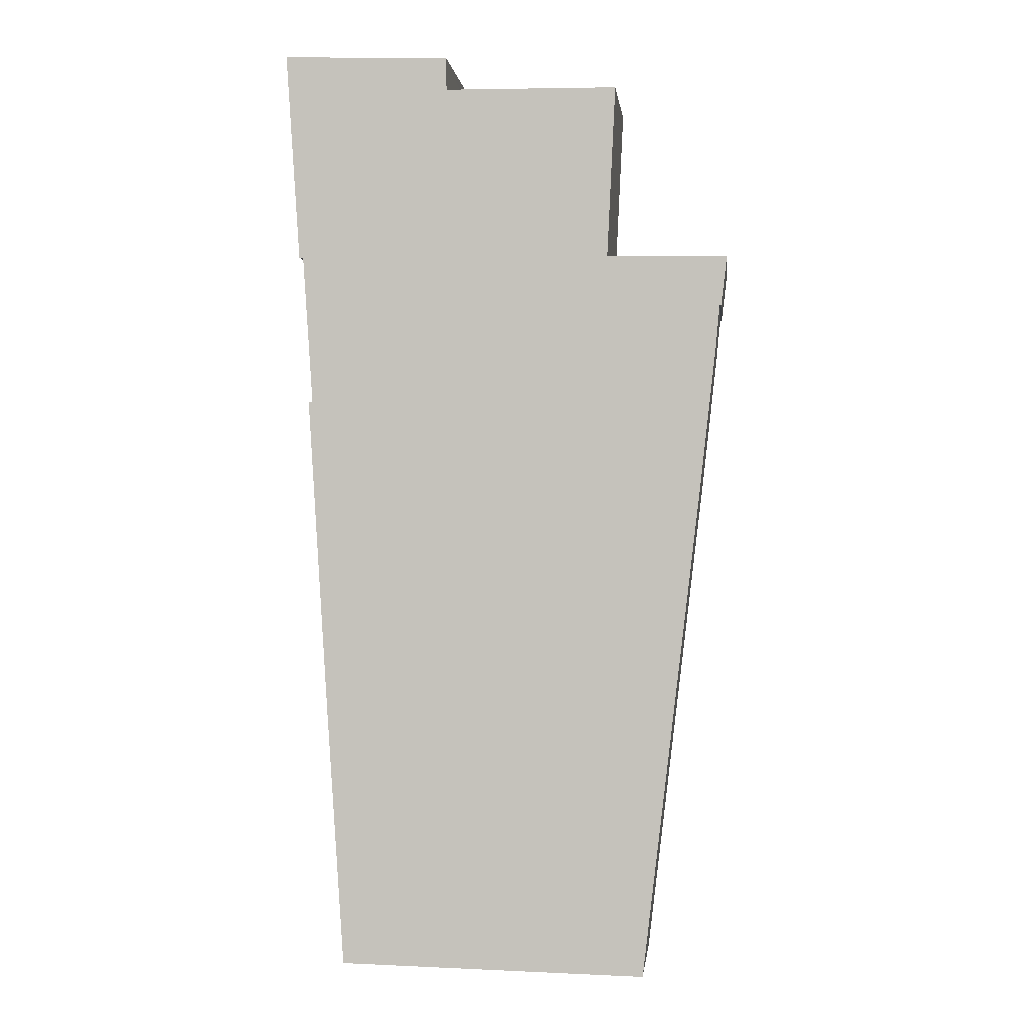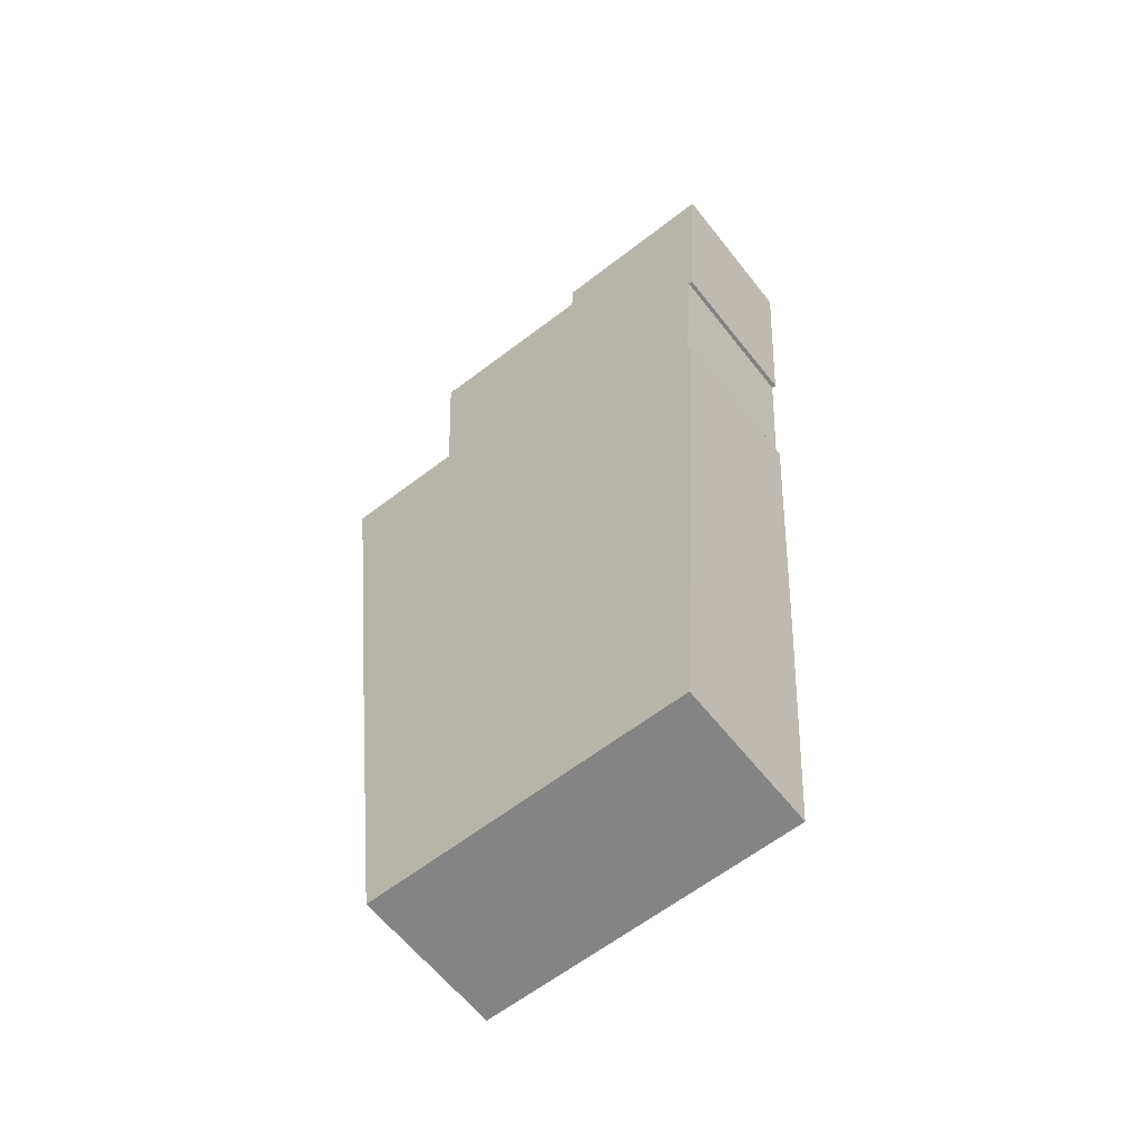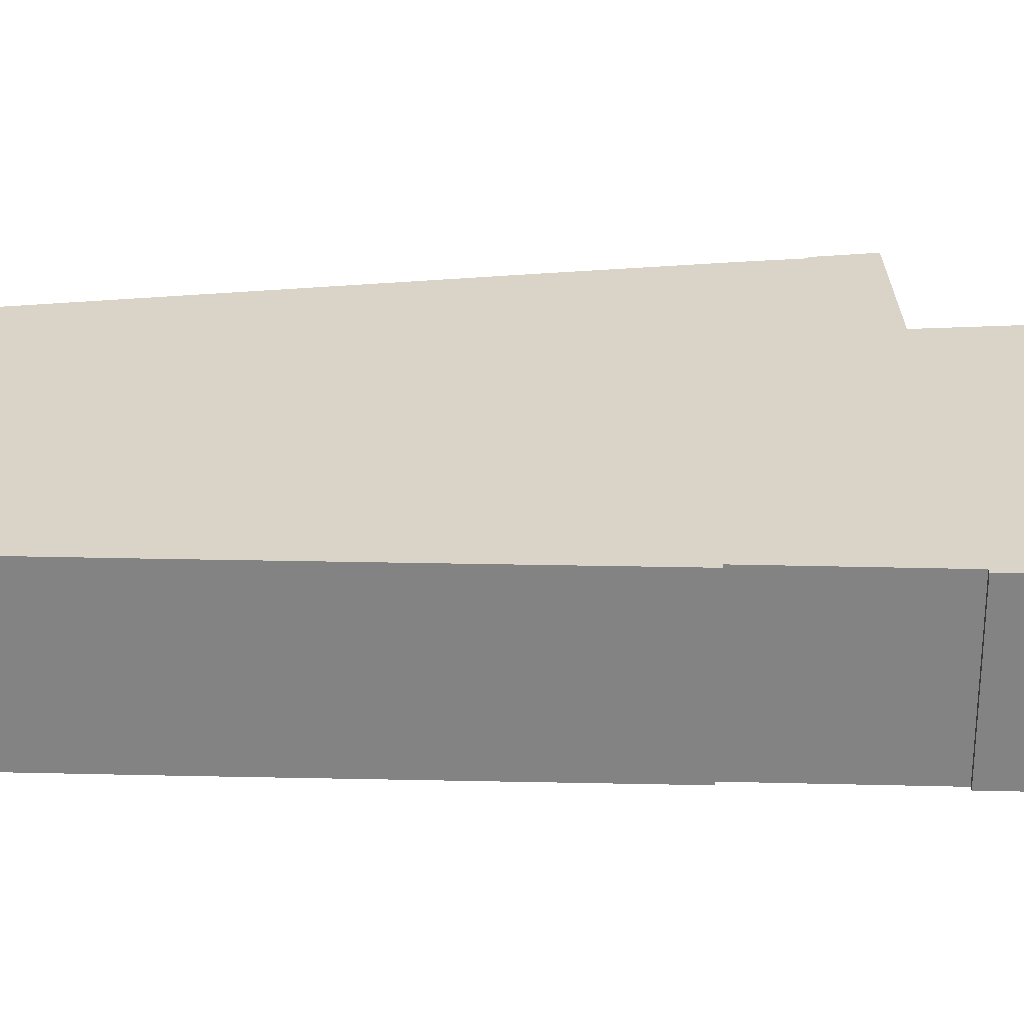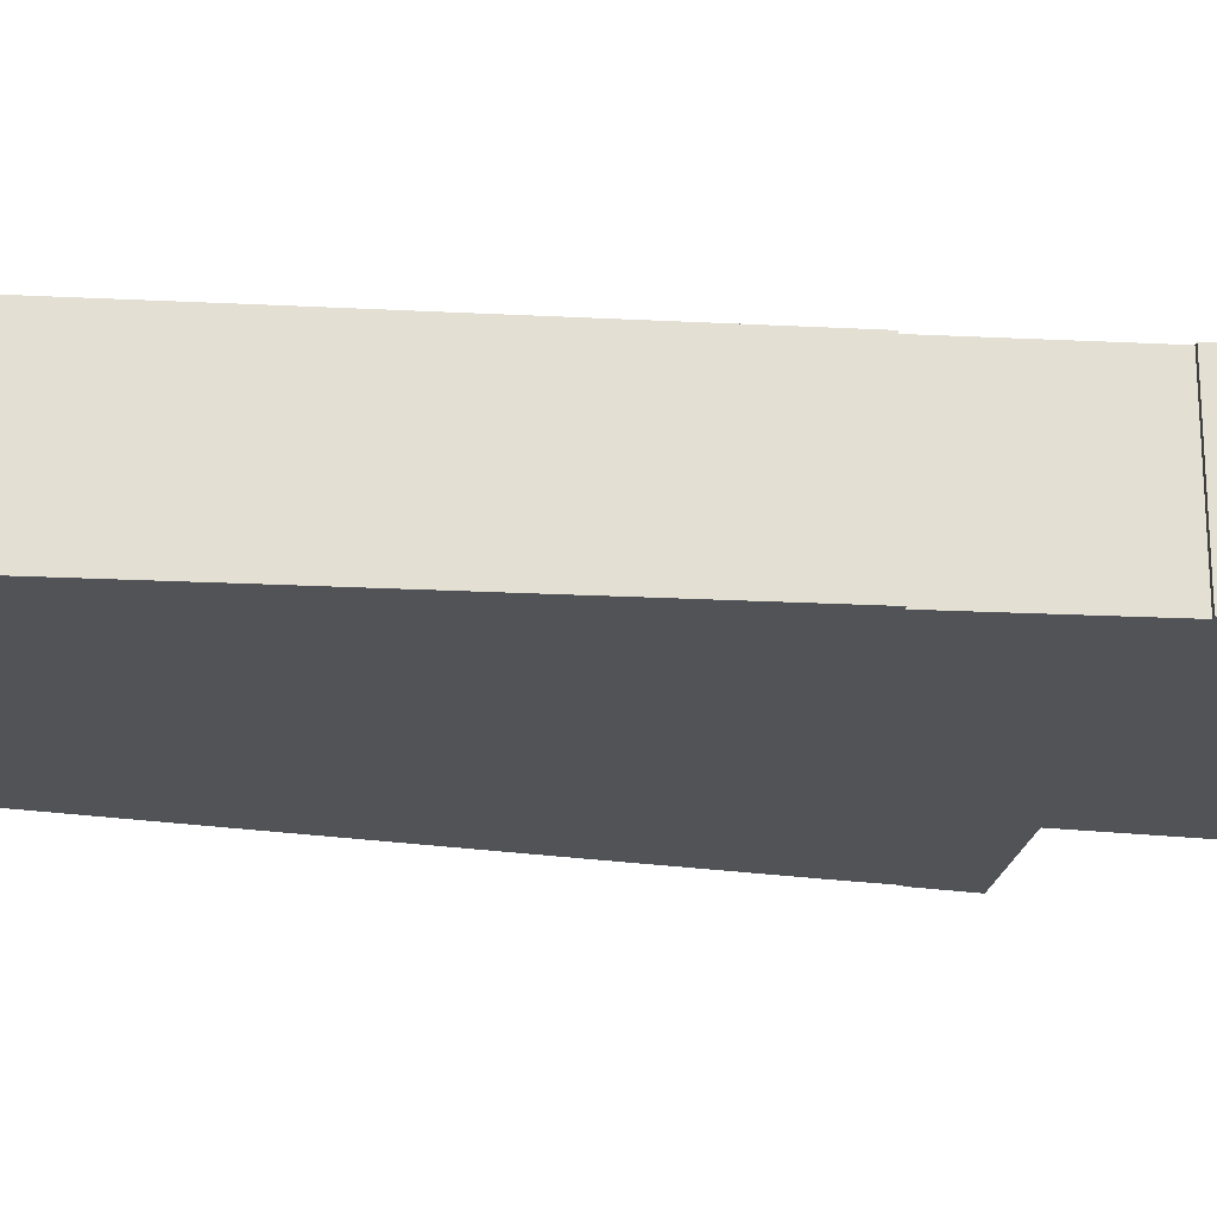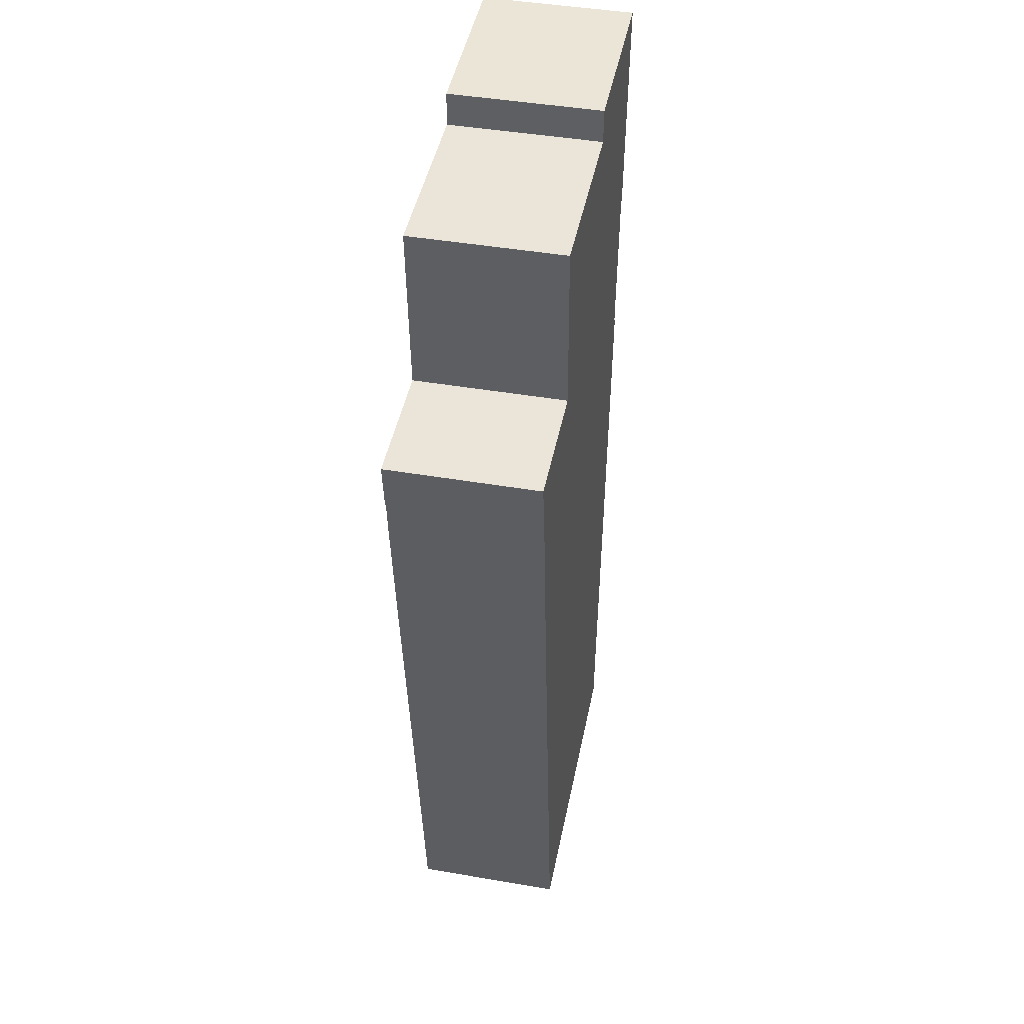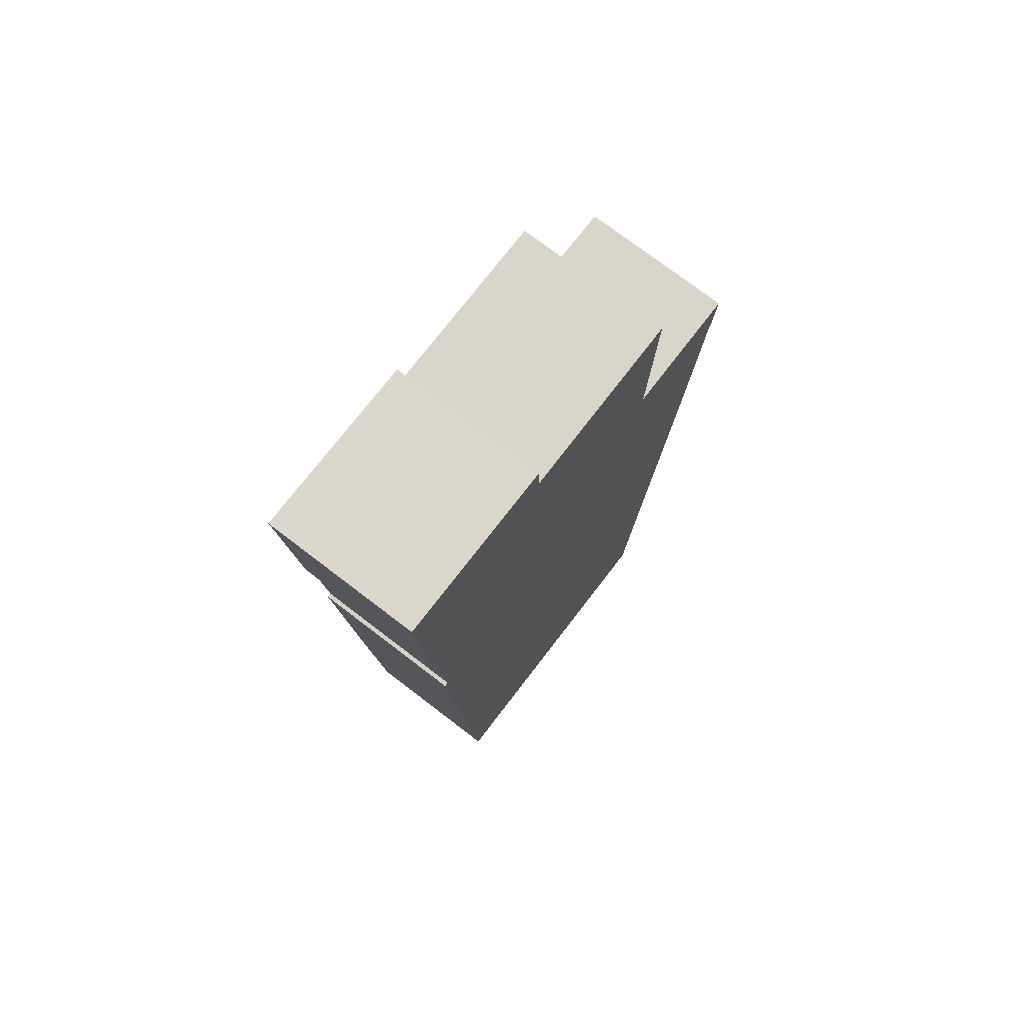
<metadata>
{"format":"obj","ext":"obj","renderer":"f3d","projection":"perspective","resolution":1024,"background":"white","views":[{"elev":-0.5,"azim":6.4,"up":"+Z"},{"elev":-60.7,"azim":-142.1,"up":"+Z"},{"elev":28.7,"azim":-91.7,"up":"+Y"},{"elev":-22.1,"azim":-98.7,"up":"+Y"},{"elev":44.5,"azim":101.3,"up":"+Z"},{"elev":75.0,"azim":-52.6,"up":"+Z"}]}
</metadata>
<code>
v  11.75 3.851 -6.897
v  11.69 3.851 -6.902
v  11.9 3.851 -5.588
v  4.377 3.851 -0.133
v  0.029 3.851 -0.442
v  0 3.851 2.358e-16
v  0.04 3.851 -0.612
v  0.36 3.851 -5.459
v  0.462 3.851 -5.459
v  0.724 3.851 -9.372
v  4.384 3.851 -0.535
v  4.393 3.851 -0.993
v  7.766 3.851 -1.029
v  0.642 3.851 -9.719
v  0.842 3.851 -12.95
v  8.939 3.851 -1.042
v  1.13 3.851 -17.61
v  8.728 3.851 -5.447
v  1.584 3.851 -24.54
v  8.724 3.851 -5.536
v  11.58 3.851 -8.069
v  9.296 3.851 -24.69
v  11.17 3.851 -11.77
v  10.72 3.851 -15.58
v  9.691 3.851 -24.37
v  9.652 3.851 -24.7
v  9.676 3.851 -24.5
v  9.657 3.851 -24.66
v  0.62 3.851 -9.379
v  9.652 1.513e-15 -24.7
v  1.584 1.502e-15 -24.54
v  9.296 1.512e-15 -24.69
v  0.462 3.343e-16 -5.459
v  0.36 3.343e-16 -5.459
v  11.75 4.223e-16 -6.897
v  11.69 4.226e-16 -6.902
v  1.13 1.078e-15 -17.61
v  0.842 7.932e-16 -12.95
v  0.642 5.951e-16 -9.719
v  0.62 5.743e-16 -9.379
v  0.724 5.739e-16 -9.372
v  0.04 3.747e-17 -0.612
v  0 0 0
v  0.029 2.706e-17 -0.442
v  4.377 8.144e-18 -0.133
v  4.393 6.08e-17 -0.993
v  7.766 6.301e-17 -1.029
v  8.939 6.38e-17 -1.042
v  8.724 3.39e-16 -5.536
v  11.9 3.422e-16 -5.588
v  4.384 3.276e-17 -0.535
v  8.728 3.335e-16 -5.447
v  11.58 4.941e-16 -8.069
v  11.17 7.206e-16 -11.77
v  10.72 9.541e-16 -15.58
v  9.691 1.492e-15 -24.37
v  9.676 1.5e-15 -24.5
v  9.657 1.51e-15 -24.66
g defaultobject
f 1 2 3
f 4 5 6
f 5 4 7
f 7 4 8
f 8 4 9
f 9 4 10
f 10 4 11
f 10 11 12
f 10 12 13
f 10 13 14
f 14 13 15
f 15 13 16
f 15 16 17
f 17 16 18
f 17 18 19
f 19 18 20
f 19 20 3
f 19 3 2
f 19 2 21
f 19 21 22
f 22 21 23
f 22 23 24
f 22 24 25
f 22 25 26
f 26 25 27
f 26 27 28
f 14 29 10
f 30 22 26
f 22 30 19
f 19 30 31
f 31 30 32
f 33 8 9
f 8 33 34
f 35 2 1
f 2 35 36
f 31 17 19
f 17 31 37
f 17 37 15
f 15 37 38
f 15 38 14
f 14 38 39
f 14 39 29
f 29 39 40
f 41 9 10
f 9 41 33
f 34 7 8
f 7 34 42
f 7 42 5
f 5 42 6
f 6 42 43
f 43 42 44
f 40 10 29
f 10 40 41
f 43 4 6
f 4 43 45
f 46 13 12
f 13 46 16
f 16 46 47
f 16 47 48
f 49 3 20
f 3 49 50
f 45 11 4
f 11 45 12
f 12 45 46
f 46 45 51
f 48 18 16
f 18 48 52
f 18 52 20
f 20 52 49
f 50 1 3
f 1 50 35
f 36 21 2
f 21 36 53
f 53 23 21
f 23 53 54
f 23 54 24
f 24 54 55
f 24 55 25
f 25 55 56
f 25 56 27
f 27 56 28
f 28 56 26
f 26 56 30
f 30 56 57
f 30 57 58
f 47 52 48
f 52 47 49
f 49 35 50
f 35 49 36
f 36 49 53
f 53 49 54
f 54 49 55
f 55 49 56
f 56 49 57
f 57 49 58
f 58 49 30
f 30 49 32
f 32 49 31
f 31 49 47
f 31 47 46
f 31 46 51
f 31 51 45
f 31 45 41
f 41 45 33
f 33 45 43
f 31 41 37
f 37 41 38
f 33 43 34
f 34 43 44
f 34 44 42
f 41 39 38
f 39 41 40

</code>
